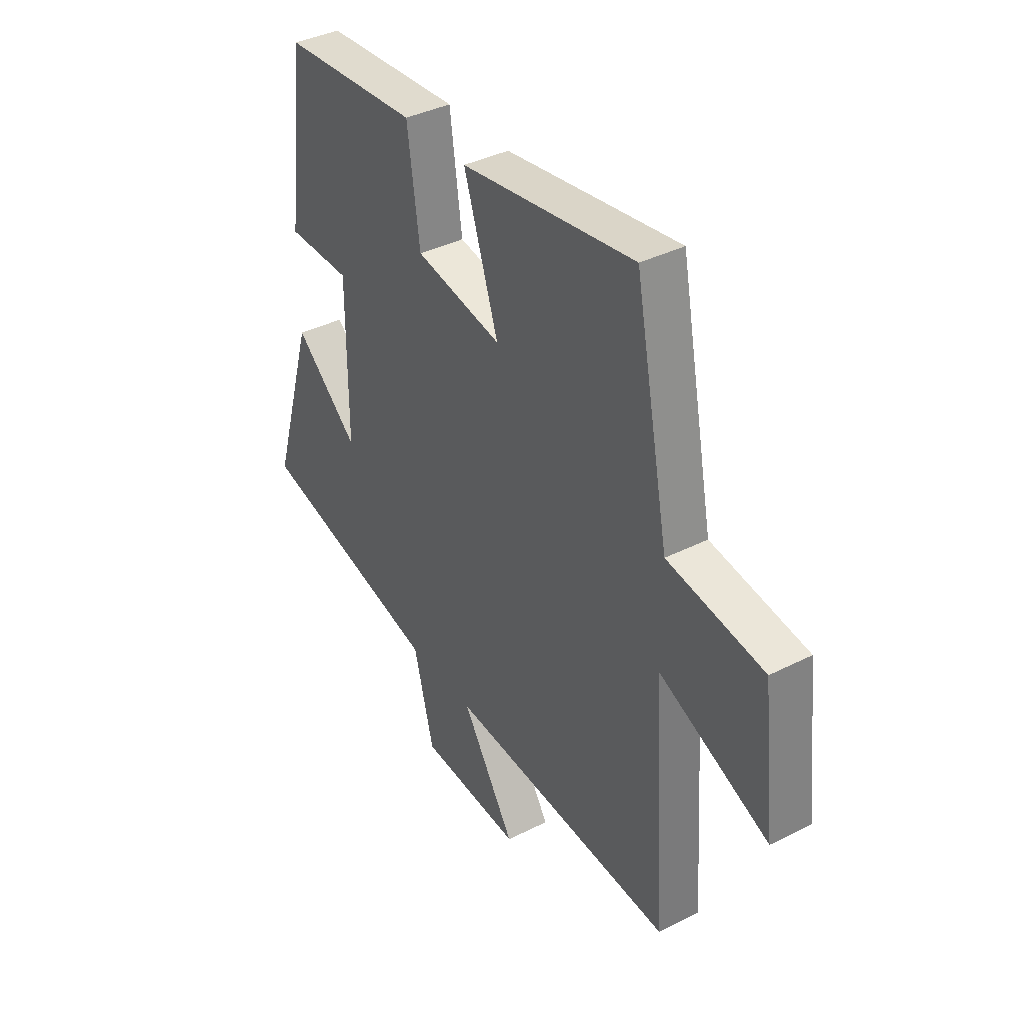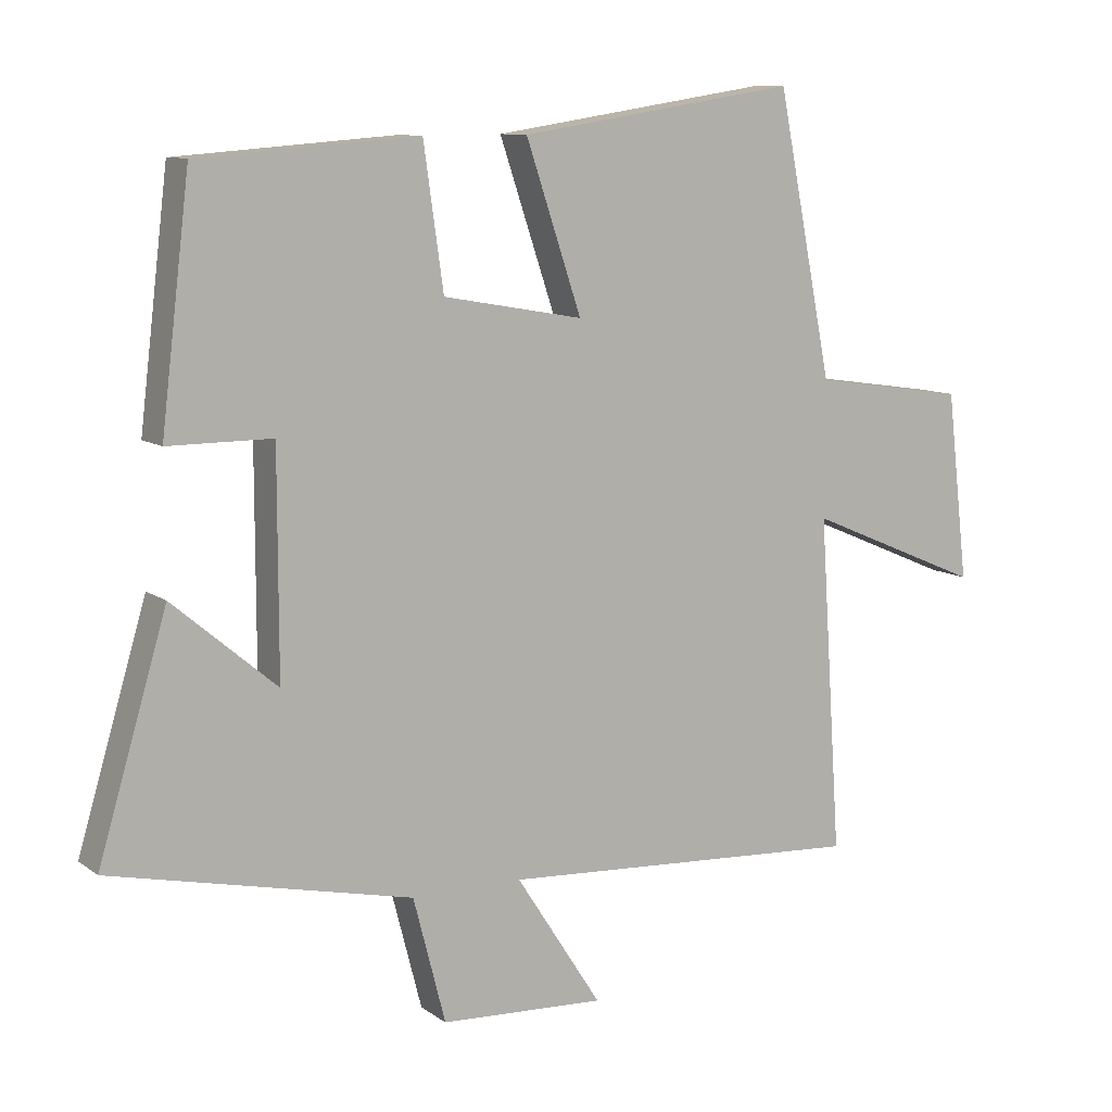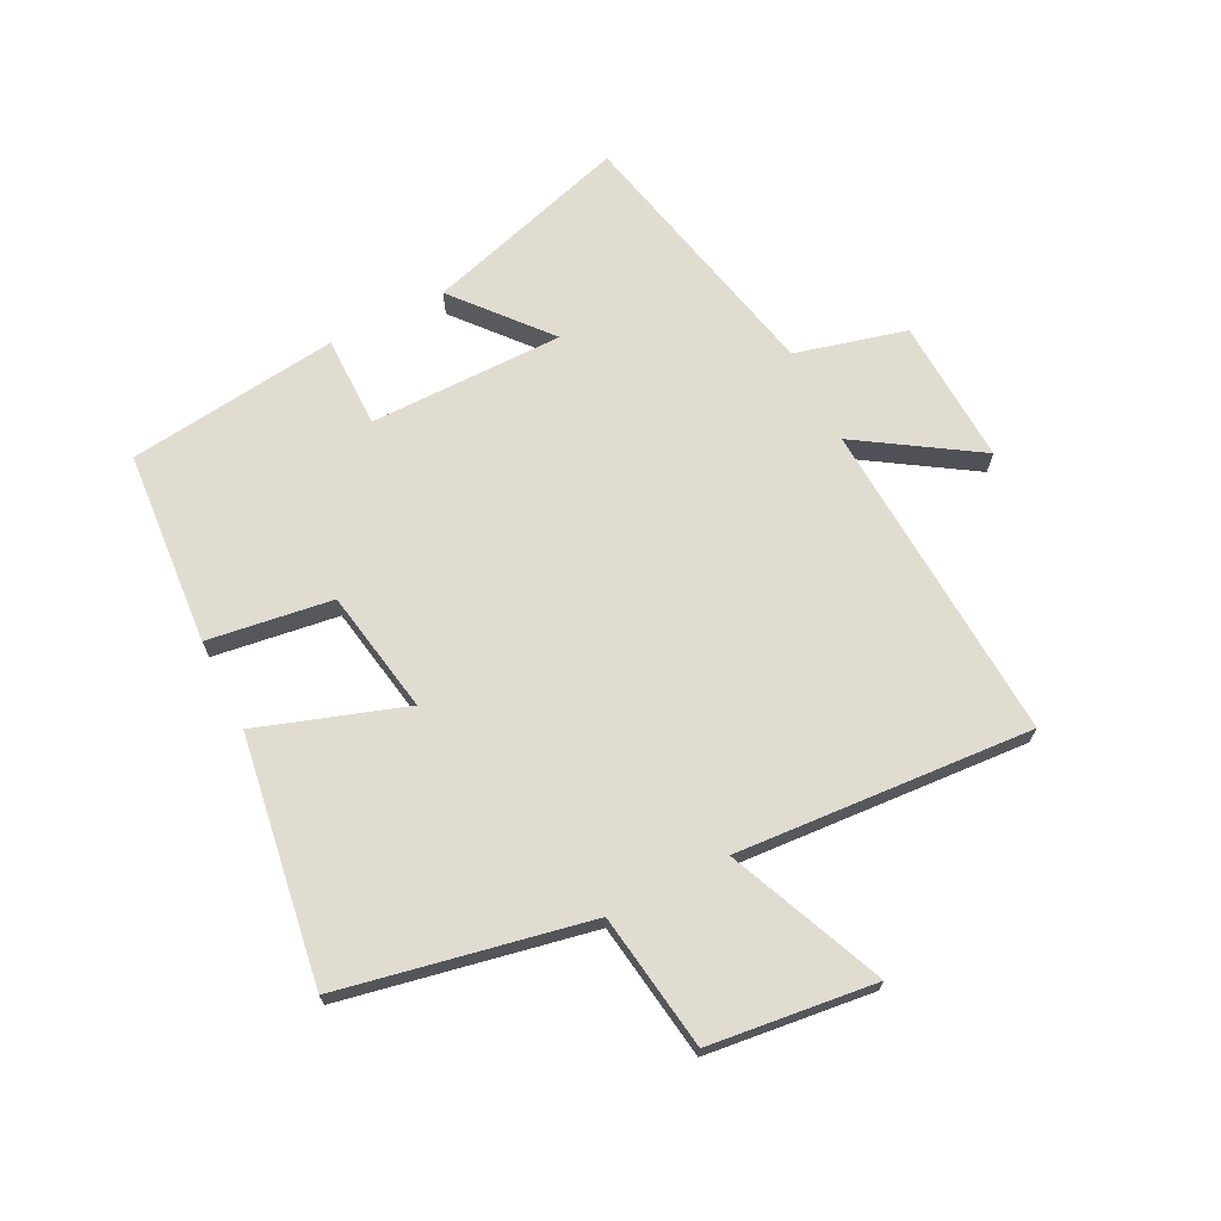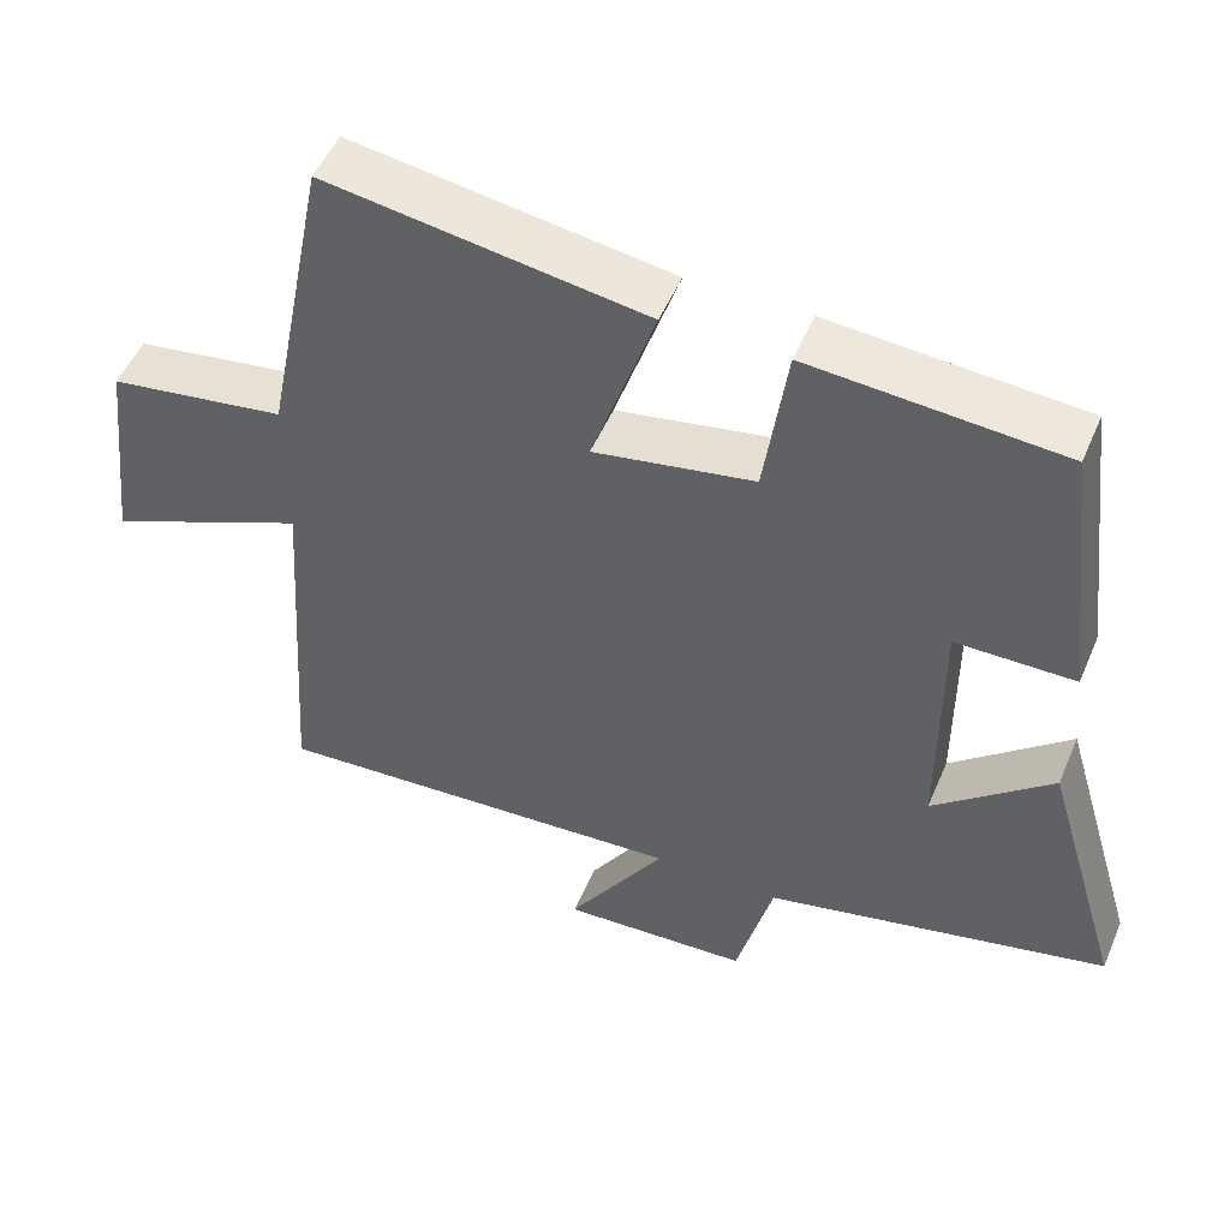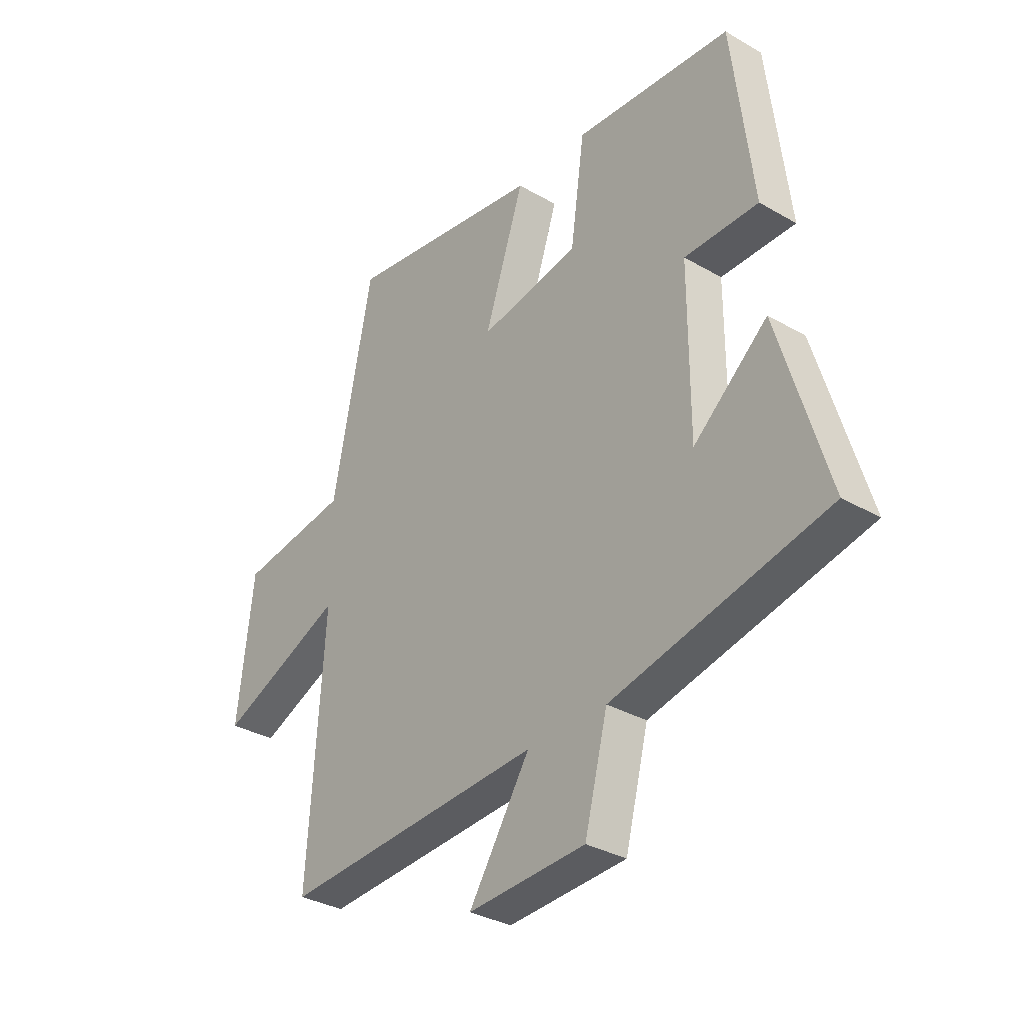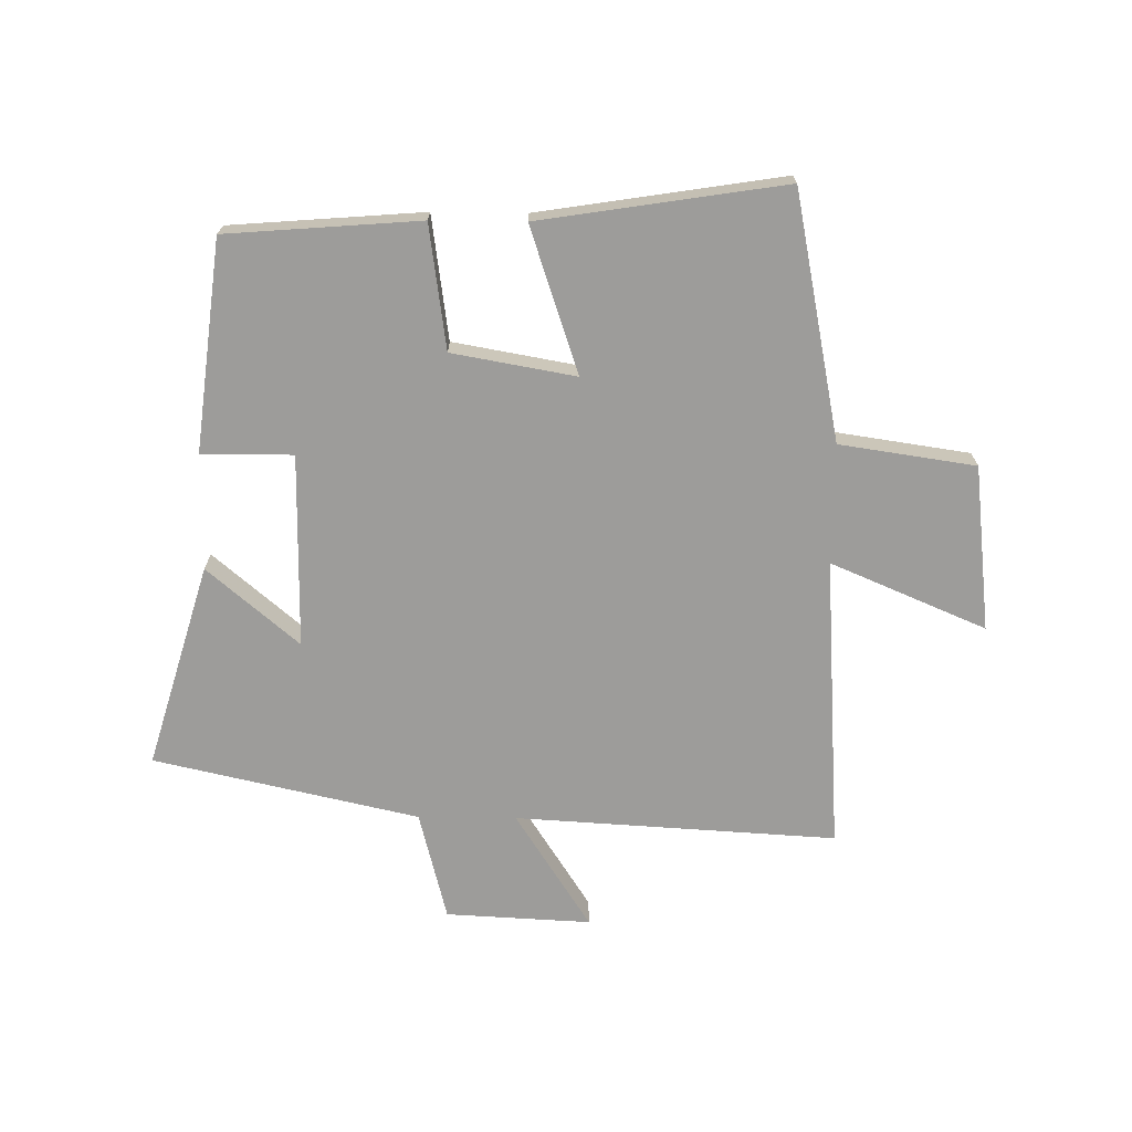
<metadata>
{"format":"obj","ext":"obj","renderer":"f3d","projection":"perspective","resolution":1024,"background":"white","views":[{"elev":38.4,"azim":57.4,"up":"+Z"},{"elev":9.9,"azim":-30.4,"up":"+Z"},{"elev":69.4,"azim":63.2,"up":"+Y"},{"elev":50.7,"azim":-157.4,"up":"+Z"},{"elev":-32.9,"azim":-128.7,"up":"+Z"},{"elev":-70.3,"azim":-0.7,"up":"+Y"}]}
</metadata>
<code>
v 0.533 0.07 -0.531
v 0 0.07 -0.5
v 0.125 0.07 -0.694
v -0.115 0.07 -0.682
v -0.162 0.07 -0.5
v -0.6 0.07 -0.402
v -0.5 0.07 -0.065
v -0.349 0.07 -0.193
v -0.349 0.07 0.127
v -0.5 0.07 0.127
v -0.458 0.07 0.475
v -0.138 0.07 0.5
v -0.109 0.07 0.295
v 0.095 0.07 0.259
v 0.014 0.07 0.5
v 0.419 0.07 0.563
v 0.5 0.07 0.155
v 0.725 0.07 0.122
v 0.757 0.07 -0.152
v 0.5 0.07 -0.043
v 0.533 0 -0.531
v 0 0 -0.5
v 0.125 0 -0.694
v -0.115 0 -0.682
v -0.162 0 -0.5
v -0.6 0 -0.402
v -0.5 0 -0.065
v -0.349 0 -0.193
v -0.349 0 0.127
v -0.5 0 0.127
v -0.458 0 0.475
v -0.138 0 0.5
v -0.109 0 0.295
v 0.095 0 0.259
v 0.014 0 0.5
v 0.419 0 0.563
v 0.5 0 0.155
v 0.725 0 0.122
v 0.757 0 -0.152
v 0.5 0 -0.043
f 17 18 19 20
f 15 16 17 20
f 14 15 20 1
f 13 14 1 2
f 12 13 2
f 9 10 11 12
f 8 9 12 2
f 5 6 7 8
f 5 8 2 3
f 3 4 5
f 40 39 38 37
f 40 37 36 35
f 21 40 35 34
f 22 21 34 33
f 22 33 32
f 32 31 30 29
f 22 32 29 28
f 28 27 26 25
f 23 22 28 25
f 25 24 23
f 1 21 22 2
f 2 22 23 3
f 3 23 24 4
f 4 24 25 5
f 5 25 26 6
f 6 26 27 7
f 7 27 28 8
f 8 28 29 9
f 9 29 30 10
f 10 30 31 11
f 11 31 32 12
f 12 32 33 13
f 13 33 34 14
f 14 34 35 15
f 15 35 36 16
f 16 36 37 17
f 17 37 38 18
f 18 38 39 19
f 19 39 40 20
f 20 40 21 1

</code>
